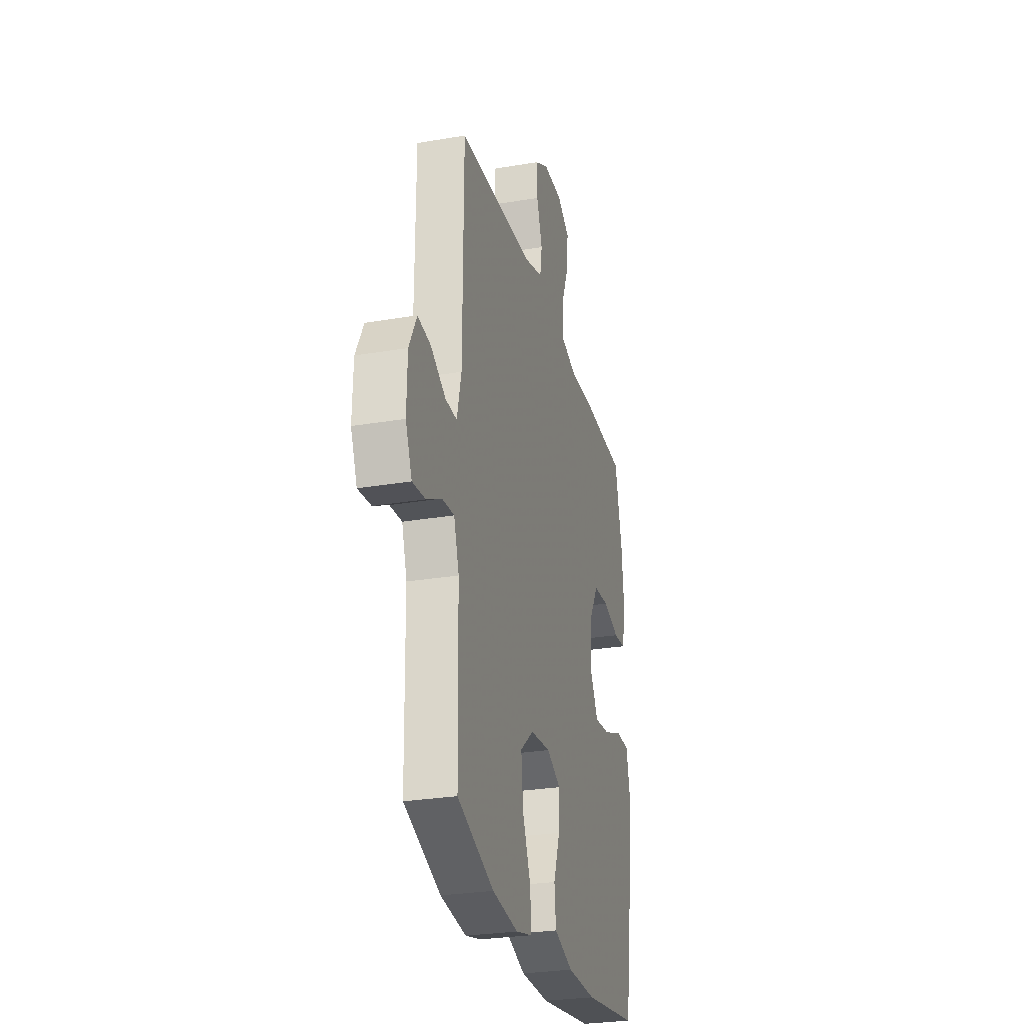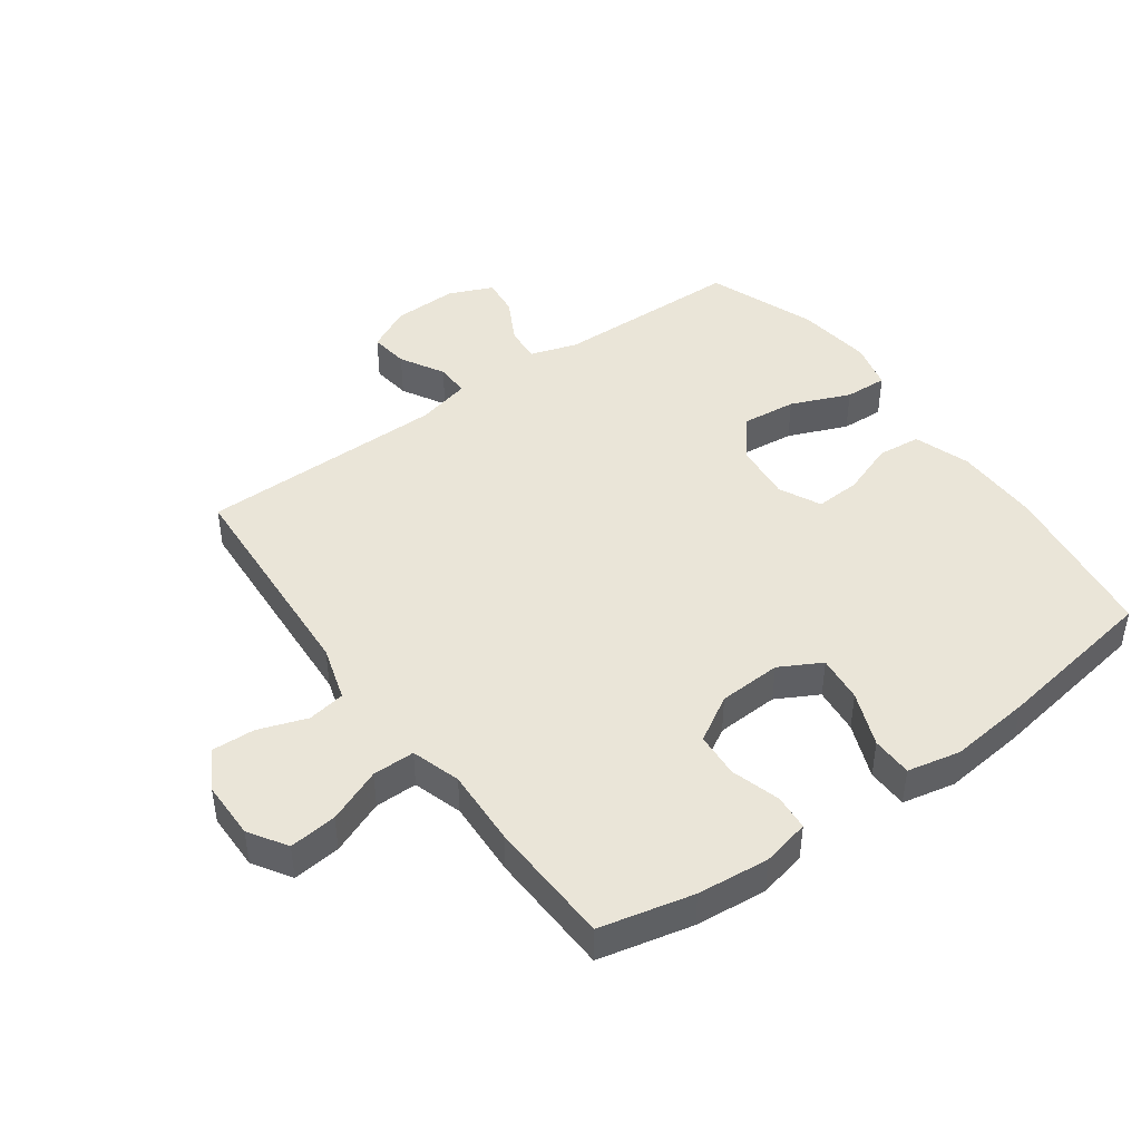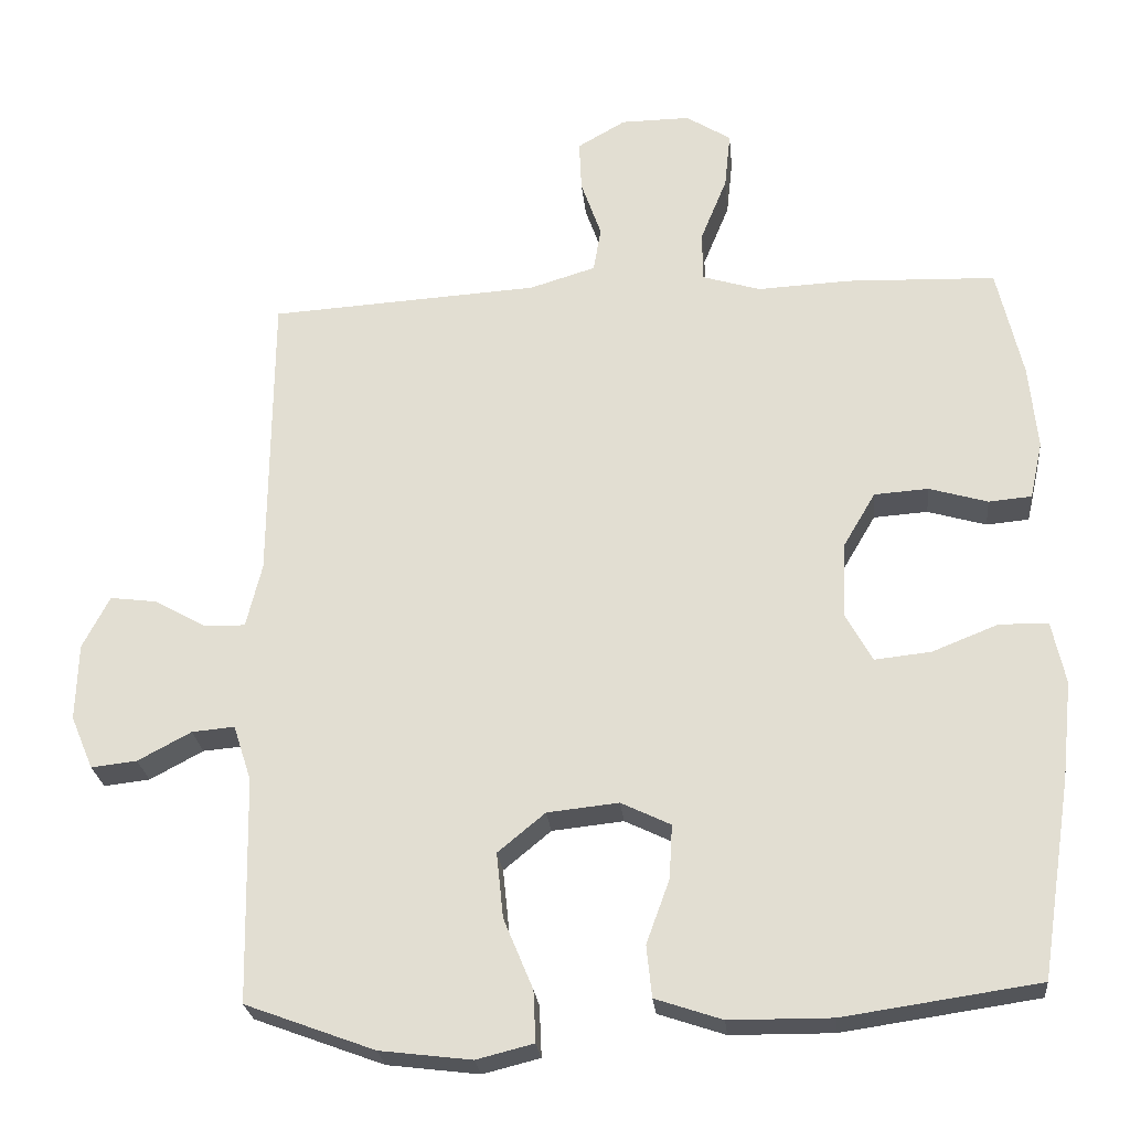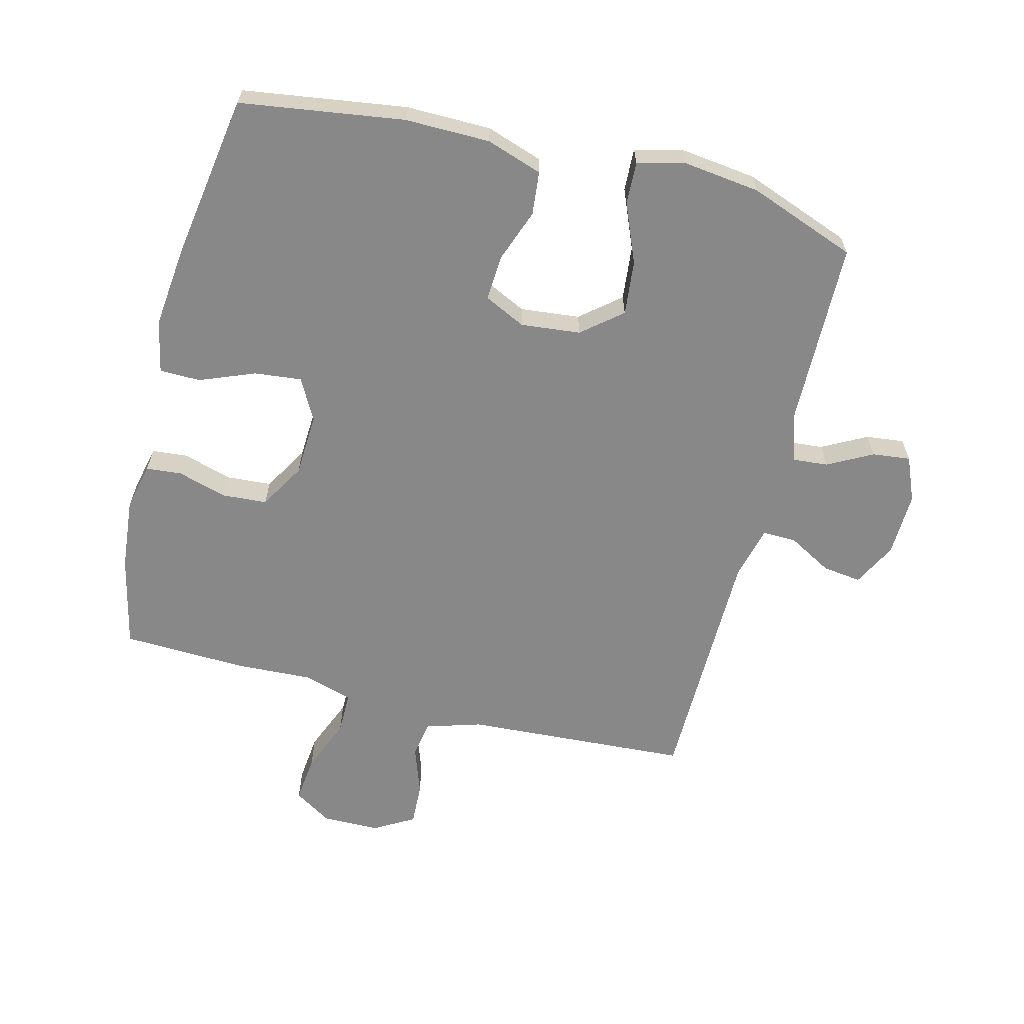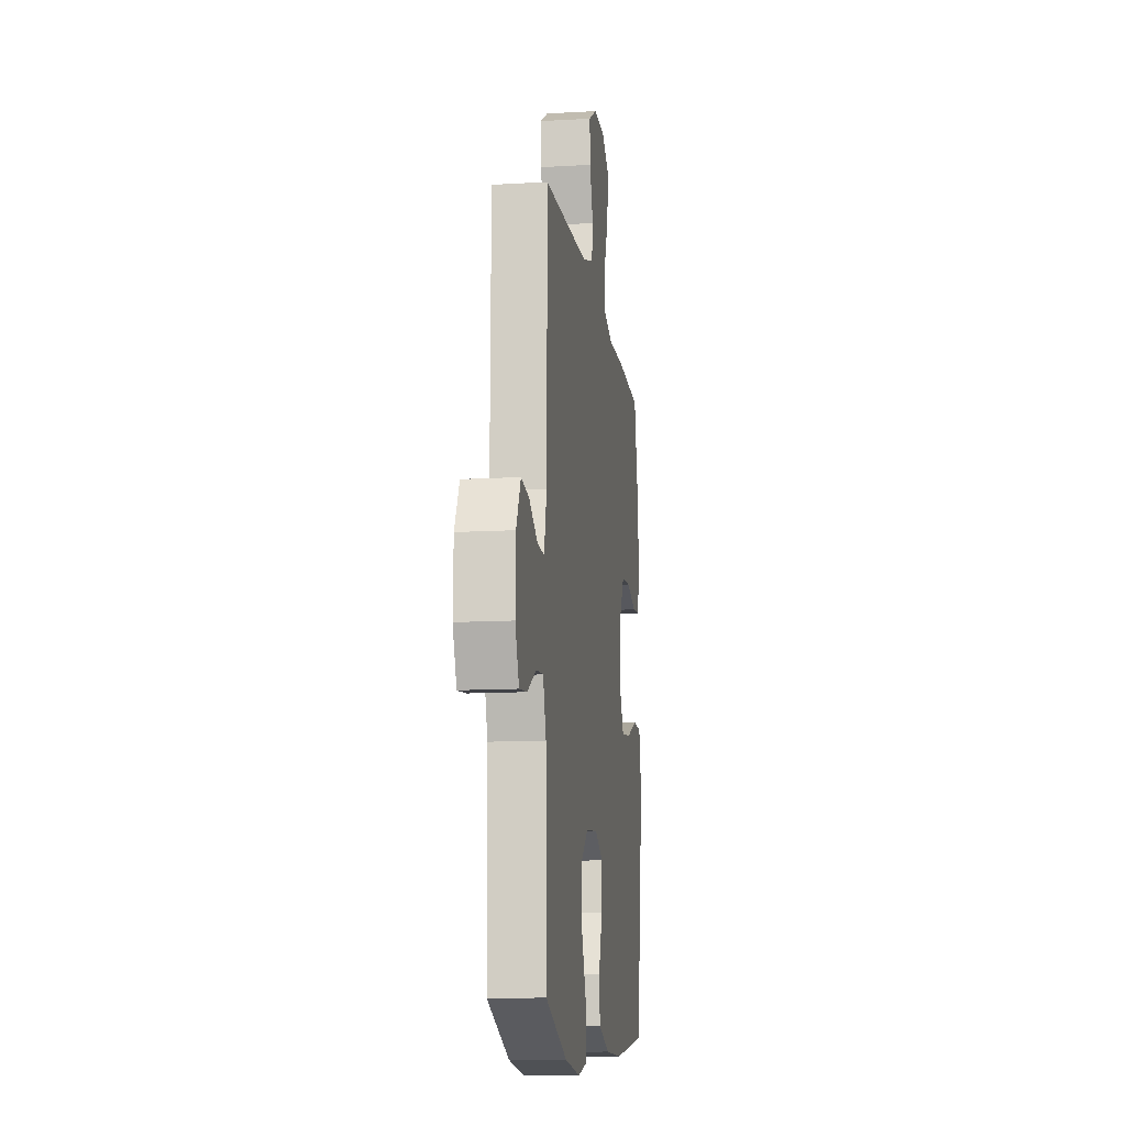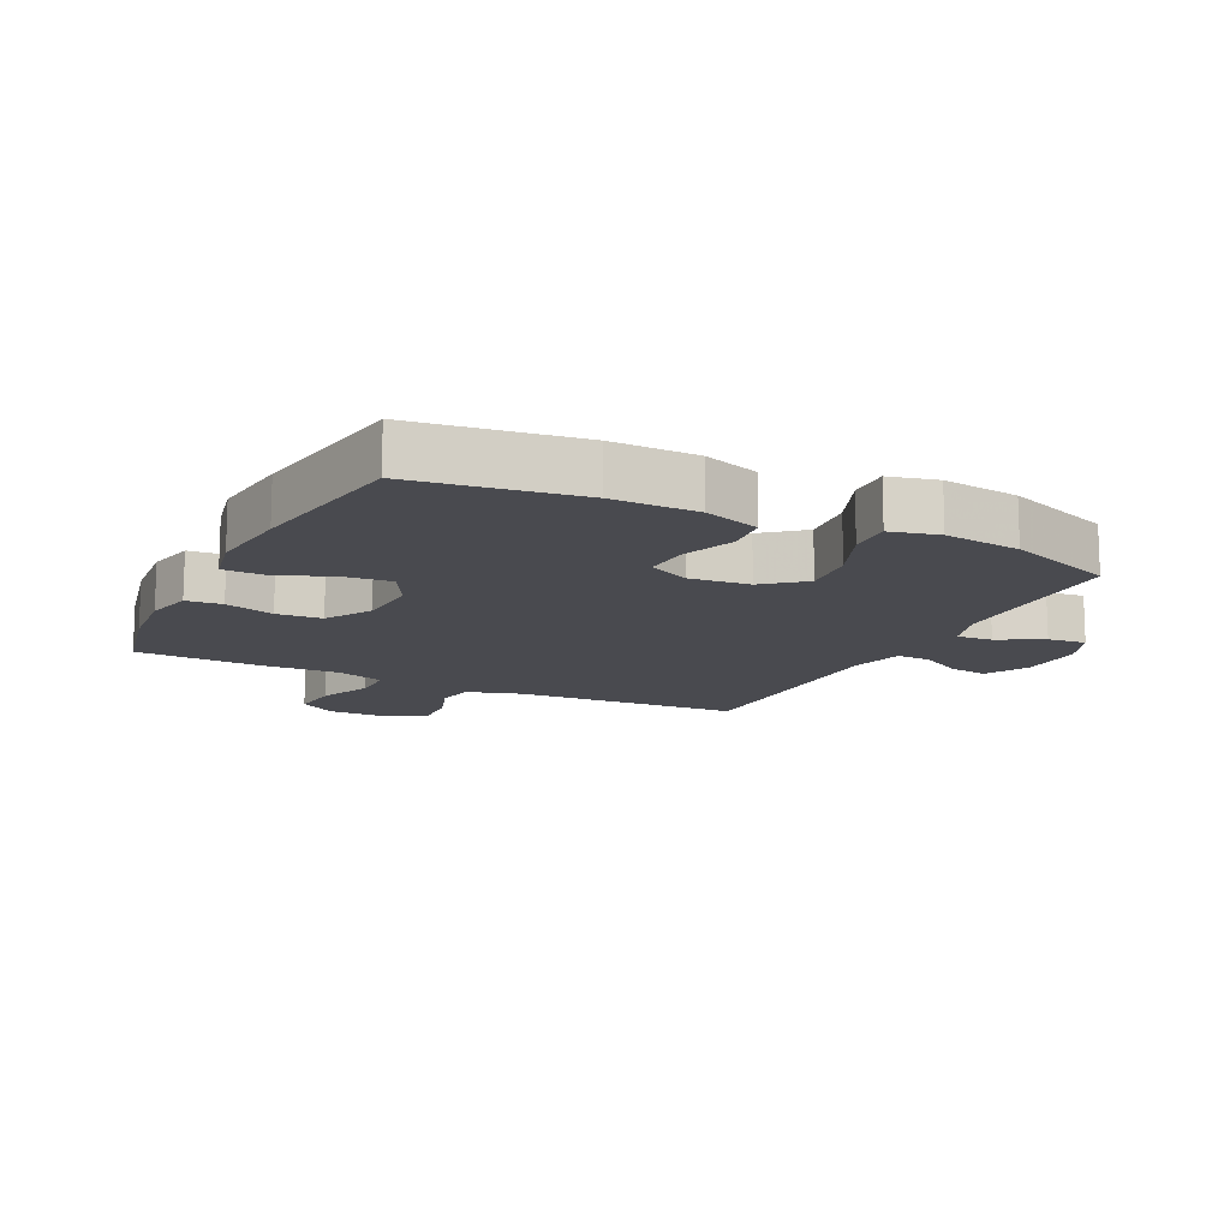
<metadata>
{"format":"obj","ext":"obj","renderer":"f3d","projection":"perspective","resolution":1024,"background":"white","views":[{"elev":-27.9,"azim":-75.5,"up":"+Z"},{"elev":44.6,"azim":54.1,"up":"+Y"},{"elev":-25.1,"azim":5.6,"up":"+Z"},{"elev":-62.9,"azim":165.7,"up":"+Y"},{"elev":-12.6,"azim":-82.3,"up":"+Z"},{"elev":-13.5,"azim":153.5,"up":"+Y"}]}
</metadata>
<code>
v -0.5 0.07 0.5
v -0.141 0.07 0.522
v -0.053 0.07 0.549
v -0.043 0.07 0.609
v -0.07 0.07 0.686
v -0.073 0.07 0.754
v -0.009 0.07 0.791
v 0.083 0.07 0.792
v 0.143 0.07 0.754
v 0.135 0.07 0.678
v 0.1 0.07 0.592
v 0.1 0.07 0.525
v 0.178 0.07 0.501
v 0.301 0.07 0.507
v 0.5 0.07 0.5
v 0.534 0.07 0.352
v 0.545 0.07 0.238
v 0.528 0.07 0.162
v 0.471 0.07 0.157
v 0.393 0.07 0.18
v 0.321 0.07 0.175
v 0.278 0.07 0.102
v 0.273 0.07 0.002
v 0.309 0.07 -0.064
v 0.384 0.07 -0.056
v 0.472 0.07 -0.021
v 0.537 0.07 -0.022
v 0.555 0.07 -0.106
v 0.541 0.07 -0.237
v 0.5 0.07 -0.5
v 0.24 0.07 -0.538
v 0.104 0.07 -0.537
v 0.015 0.07 -0.507
v 0.008 0.07 -0.438
v 0.039 0.07 -0.353
v 0.043 0.07 -0.281
v -0.023 0.07 -0.249
v -0.118 0.07 -0.259
v -0.181 0.07 -0.311
v -0.172 0.07 -0.398
v -0.133 0.07 -0.492
v -0.13 0.07 -0.56
v -0.206 0.07 -0.579
v -0.328 0.07 -0.564
v -0.5 0.07 -0.5
v -0.506 0.07 -0.2
v -0.53 0.07 -0.125
v -0.587 0.07 -0.13
v -0.658 0.07 -0.168
v -0.719 0.07 -0.175
v -0.749 0.07 -0.104
v -0.746 0.07 -0.001
v -0.71 0.07 0.069
v -0.648 0.07 0.061
v -0.578 0.07 0.022
v -0.524 0.07 0.021
v -0.503 0.07 0.107
v -0.5 0 0.5
v -0.141 0 0.522
v -0.053 0 0.549
v -0.043 0 0.609
v -0.07 0 0.686
v -0.073 0 0.754
v -0.009 0 0.791
v 0.083 0 0.792
v 0.143 0 0.754
v 0.135 0 0.678
v 0.1 0 0.592
v 0.1 0 0.525
v 0.178 0 0.501
v 0.301 0 0.507
v 0.5 0 0.5
v 0.534 0 0.352
v 0.545 0 0.238
v 0.528 0 0.162
v 0.471 0 0.157
v 0.393 0 0.18
v 0.321 0 0.175
v 0.278 0 0.102
v 0.273 0 0.002
v 0.309 0 -0.064
v 0.384 0 -0.056
v 0.472 0 -0.021
v 0.537 0 -0.022
v 0.555 0 -0.106
v 0.541 0 -0.237
v 0.5 0 -0.5
v 0.24 0 -0.538
v 0.104 0 -0.537
v 0.015 0 -0.507
v 0.008 0 -0.438
v 0.039 0 -0.353
v 0.043 0 -0.281
v -0.023 0 -0.249
v -0.118 0 -0.259
v -0.181 0 -0.311
v -0.172 0 -0.398
v -0.133 0 -0.492
v -0.13 0 -0.56
v -0.206 0 -0.579
v -0.328 0 -0.564
v -0.5 0 -0.5
v -0.506 0 -0.2
v -0.53 0 -0.125
v -0.587 0 -0.13
v -0.658 0 -0.168
v -0.719 0 -0.175
v -0.749 0 -0.104
v -0.746 0 -0.001
v -0.71 0 0.069
v -0.648 0 0.061
v -0.578 0 0.022
v -0.524 0 0.021
v -0.503 0 0.107
f 53 54 55
f 52 53 55
f 51 52 55
f 50 51 55
f 49 50 55
f 48 49 55
f 47 48 55 56
f 46 47 56 57
f 45 46 57
f 44 45 57
f 43 44 57
f 42 43 57
f 41 42 57
f 40 41 57
f 33 34 35
f 32 33 35
f 31 32 35
f 30 31 35
f 29 30 35
f 28 29 35
f 27 28 35
f 26 27 35
f 25 26 35
f 24 25 35 36
f 23 24 36 37
f 18 19 20
f 17 18 20
f 16 17 20
f 15 16 20
f 14 15 20
f 13 14 20
f 12 13 20 21
f 9 10 11
f 8 9 11
f 7 8 11
f 6 7 11
f 5 6 11
f 4 5 11
f 3 4 11 12
f 12 21 22
f 3 12 22
f 2 3 22
f 39 40 57 1
f 1 2 22
f 39 1 22
f 38 39 22
f 22 23 37 38
f 112 111 110
f 112 110 109
f 112 109 108
f 112 108 107
f 112 107 106
f 112 106 105
f 113 112 105 104
f 114 113 104 103
f 114 103 102
f 114 102 101
f 114 101 100
f 114 100 99
f 114 99 98
f 114 98 97
f 92 91 90
f 92 90 89
f 92 89 88
f 92 88 87
f 92 87 86
f 92 86 85
f 92 85 84
f 92 84 83
f 92 83 82
f 93 92 82 81
f 94 93 81 80
f 77 76 75
f 77 75 74
f 77 74 73
f 77 73 72
f 77 72 71
f 77 71 70
f 78 77 70 69
f 68 67 66
f 68 66 65
f 68 65 64
f 68 64 63
f 68 63 62
f 68 62 61
f 69 68 61 60
f 79 78 69
f 79 69 60
f 79 60 59
f 58 114 97 96
f 79 59 58
f 79 58 96
f 79 96 95
f 95 94 80 79
f 1 58 59 2
f 2 59 60 3
f 3 60 61 4
f 4 61 62 5
f 5 62 63 6
f 6 63 64 7
f 7 64 65 8
f 8 65 66 9
f 9 66 67 10
f 10 67 68 11
f 11 68 69 12
f 12 69 70 13
f 13 70 71 14
f 14 71 72 15
f 15 72 73 16
f 16 73 74 17
f 17 74 75 18
f 18 75 76 19
f 19 76 77 20
f 20 77 78 21
f 21 78 79 22
f 22 79 80 23
f 23 80 81 24
f 24 81 82 25
f 25 82 83 26
f 26 83 84 27
f 27 84 85 28
f 28 85 86 29
f 29 86 87 30
f 30 87 88 31
f 31 88 89 32
f 32 89 90 33
f 33 90 91 34
f 34 91 92 35
f 35 92 93 36
f 36 93 94 37
f 37 94 95 38
f 38 95 96 39
f 39 96 97 40
f 40 97 98 41
f 41 98 99 42
f 42 99 100 43
f 43 100 101 44
f 44 101 102 45
f 45 102 103 46
f 46 103 104 47
f 47 104 105 48
f 48 105 106 49
f 49 106 107 50
f 50 107 108 51
f 51 108 109 52
f 52 109 110 53
f 53 110 111 54
f 54 111 112 55
f 55 112 113 56
f 56 113 114 57
f 57 114 58 1

</code>
